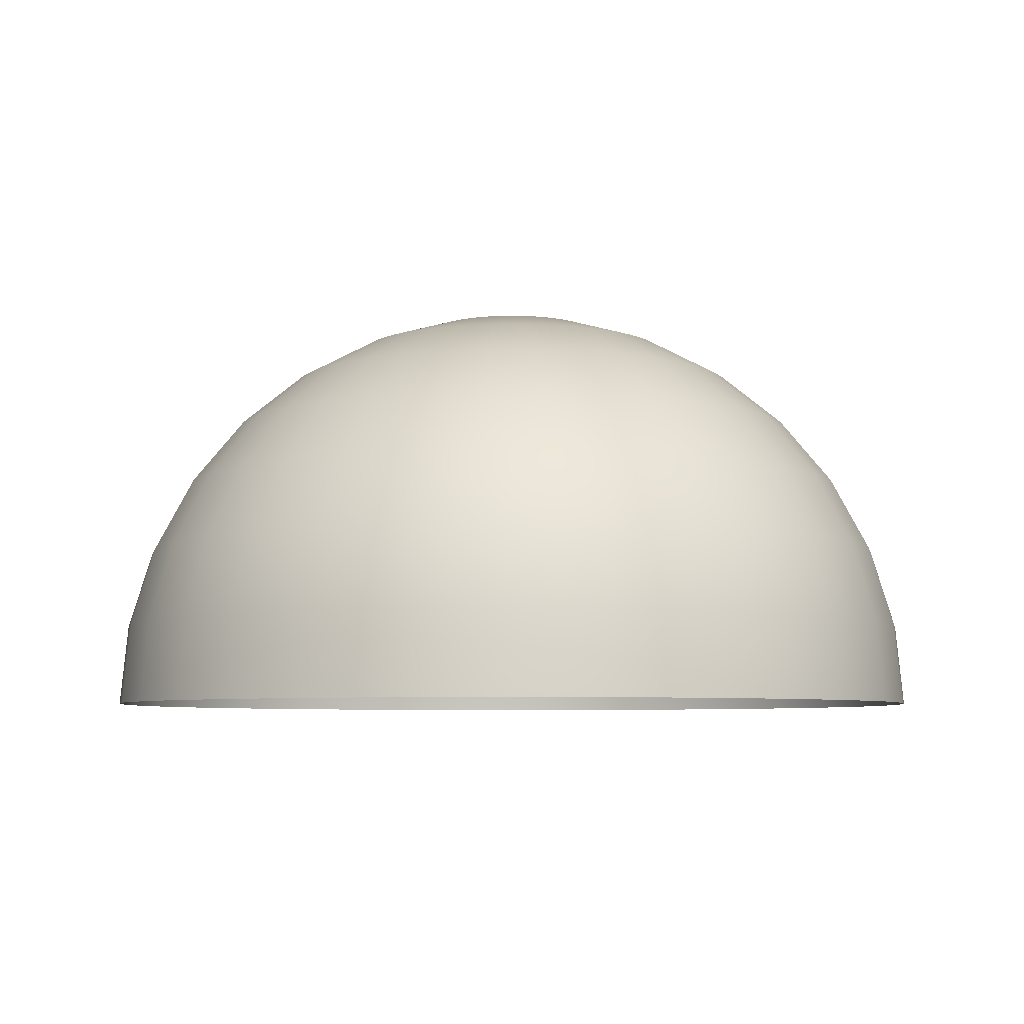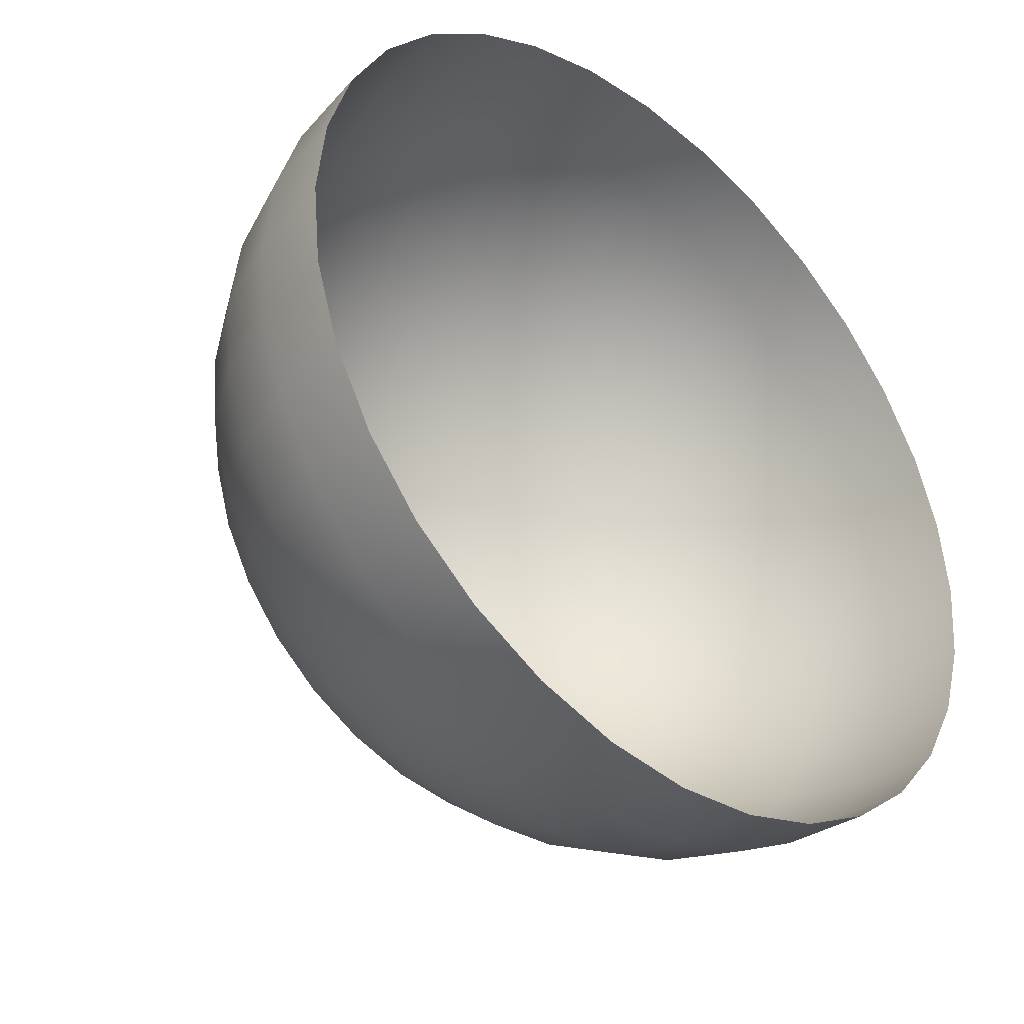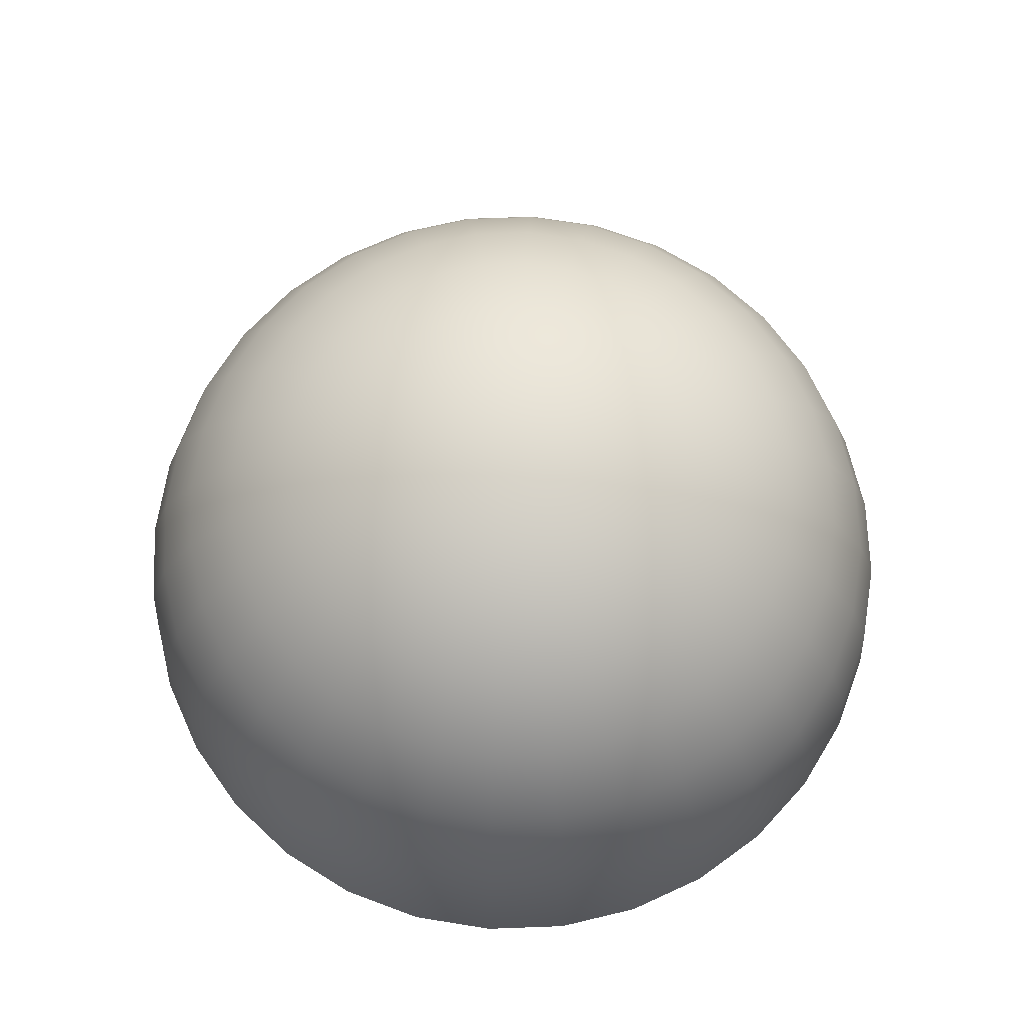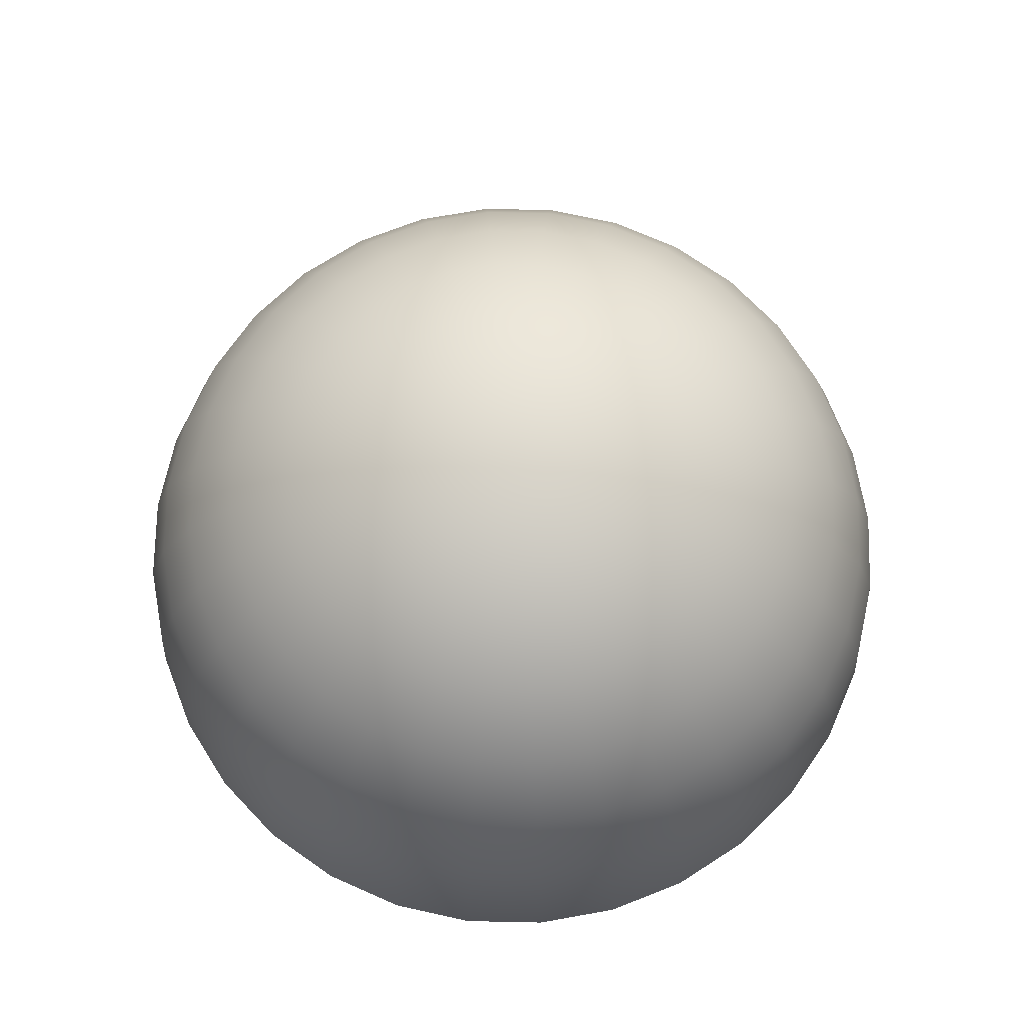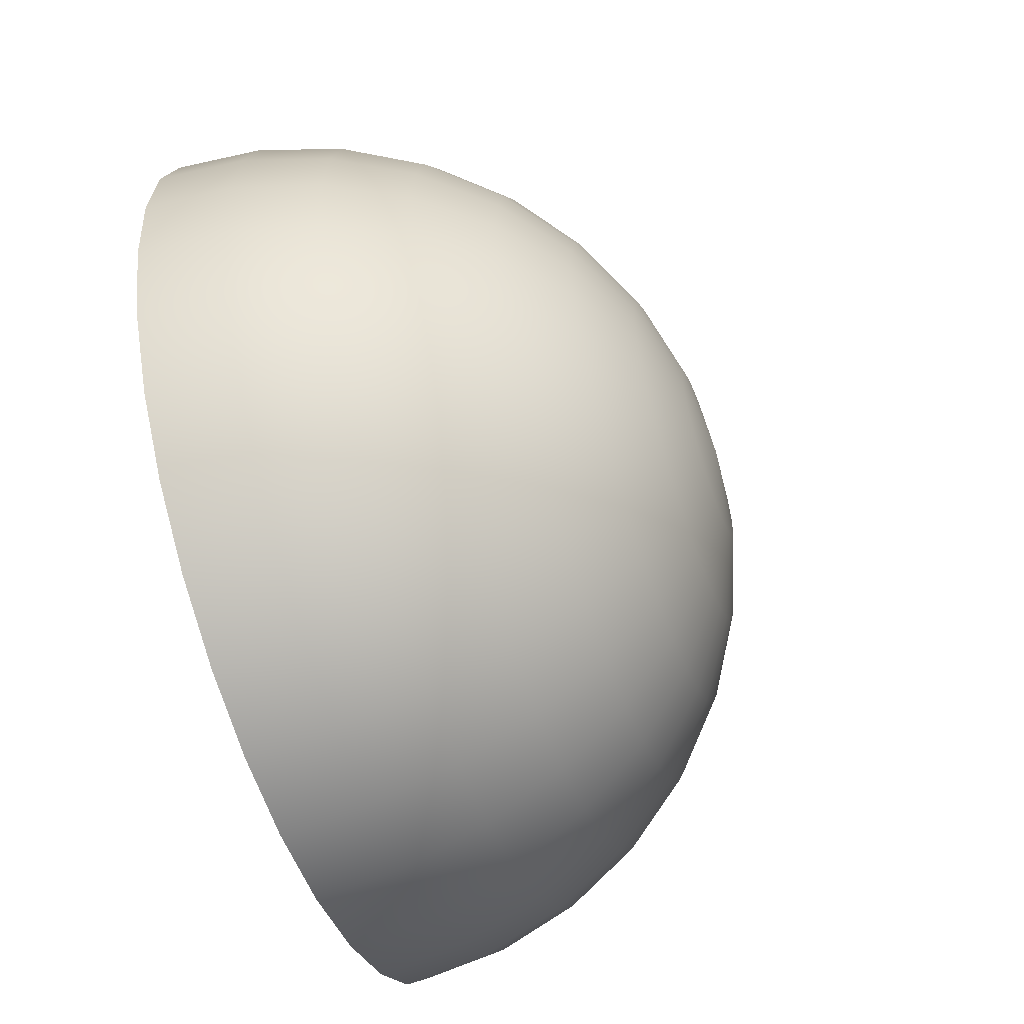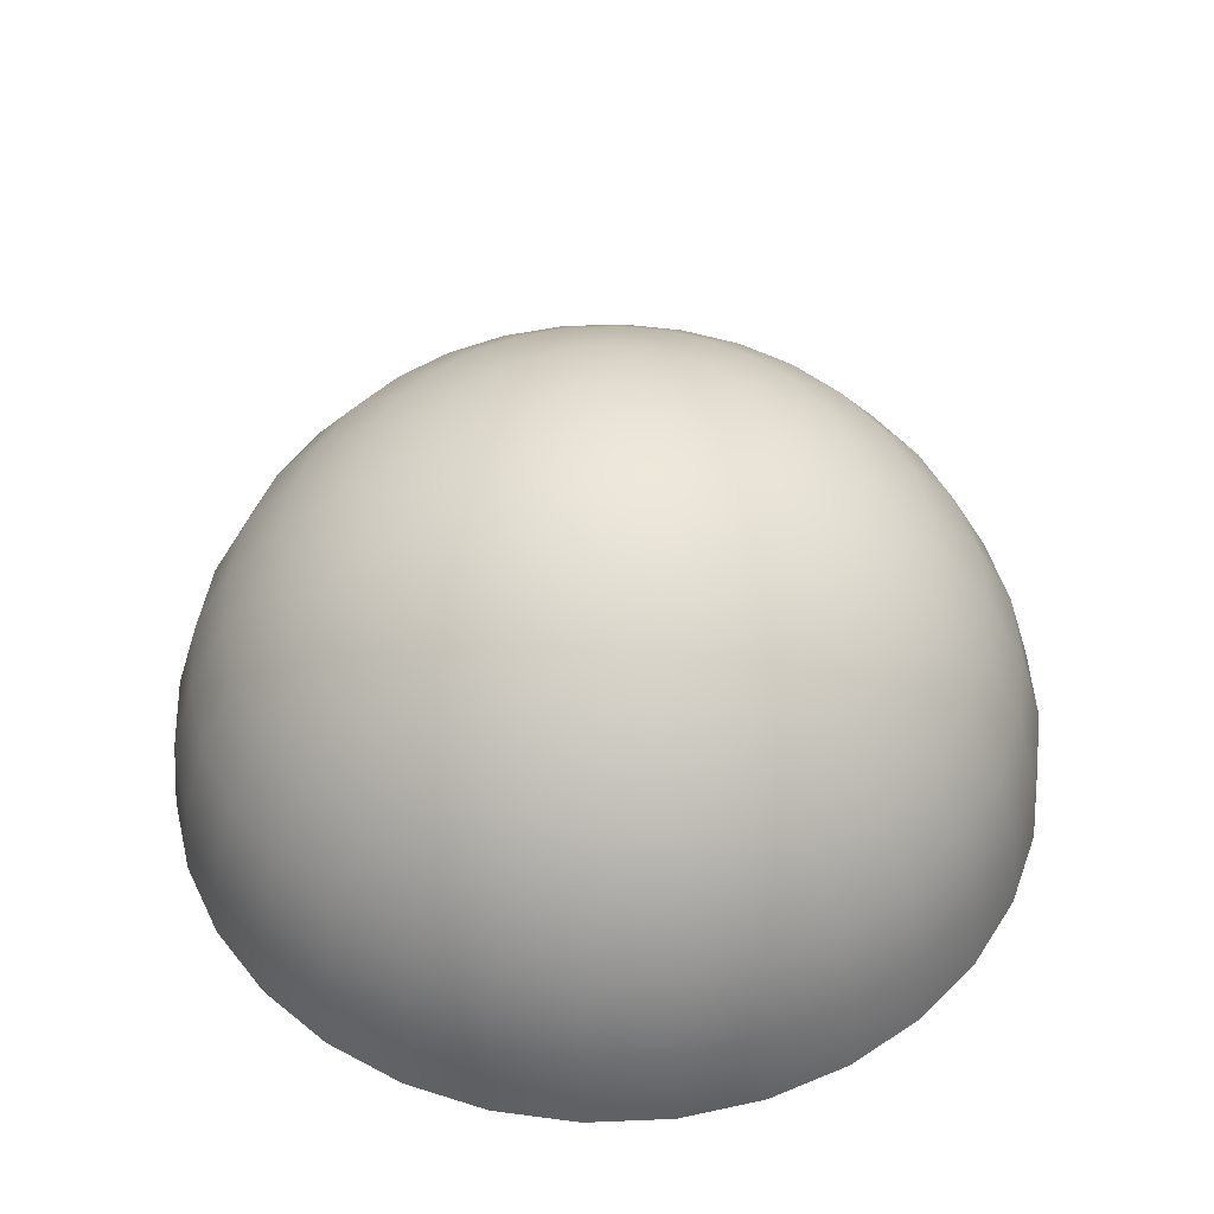
<metadata>
{"format":"obj","ext":"obj","renderer":"f3d","projection":"perspective","resolution":1024,"background":"white","views":[{"elev":-5.9,"azim":-28.5,"up":"+Y"},{"elev":-39.0,"azim":-42.6,"up":"+Z"},{"elev":69.9,"azim":93.5,"up":"+Y"},{"elev":72.4,"azim":119.3,"up":"+Y"},{"elev":-58.7,"azim":109.2,"up":"+Z"},{"elev":46.8,"azim":-143.3,"up":"+Y"}]}
</metadata>
<code>
v  -0.4784 15.79 27.39
v  -1.017 15.79 27.45
v  -1.534 14.99 24.84
v  -0.4784 14.99 24.74
v  -1.534 15.79 27.6
v  -2.549 14.99 25.15
v  -2.011 15.79 27.86
v  -3.485 14.99 25.65
v  -2.429 15.79 28.2
v  -4.305 14.99 26.32
v  -2.772 15.79 28.62
v  -4.978 14.99 27.14
v  -3.027 15.79 29.1
v  -5.478 14.99 28.08
v  -3.184 15.79 29.61
v  -5.786 14.99 29.1
v  -3.237 15.79 30.15
v  -5.89 14.99 30.15
v  2.227 15.79 29.61
v  2.07 15.79 29.1
v  4.521 14.99 28.08
v  4.829 14.99 29.1
v  1.815 15.79 28.62
v  4.021 14.99 27.14
v  1.472 15.79 28.2
v  3.348 14.99 26.32
v  1.054 15.79 27.86
v  2.528 14.99 25.65
v  0.5773 15.79 27.6
v  1.592 14.99 25.15
v  0.0597 15.79 27.45
v  0.5773 14.99 24.84
v  -2.011 13.68 22.45
v  -0.4784 13.68 22.3
v  -3.485 13.68 22.89
v  -4.843 13.68 23.62
v  -6.034 13.68 24.6
v  -7.011 13.68 25.79
v  -7.737 13.68 27.14
v  -8.184 13.68 28.62
v  -8.335 13.68 30.15
v  6.78 13.68 27.14
v  7.227 13.68 28.62
v  6.054 13.68 25.79
v  5.077 13.68 24.6
v  3.886 13.68 23.62
v  2.528 13.68 22.89
v  1.054 13.68 22.45
v  -2.429 11.92 20.34
v  -0.4784 11.92 20.15
v  -4.305 11.92 20.91
v  -6.034 11.92 21.84
v  -7.549 11.92 23.08
v  -8.792 11.92 24.6
v  -9.716 11.92 26.32
v  -10.29 11.92 28.2
v  -10.48 11.92 30.15
v  8.759 11.92 26.32
v  9.328 11.92 28.2
v  7.835 11.92 24.6
v  6.592 11.92 23.08
v  5.077 11.92 21.84
v  3.348 11.92 20.91
v  1.472 11.92 20.34
v  -2.772 9.778 18.62
v  -0.4784 9.778 18.39
v  -4.978 9.778 19.29
v  -7.011 9.778 20.38
v  -8.792 9.778 21.84
v  -10.25 9.778 23.62
v  -11.34 9.778 25.65
v  -12.01 9.778 27.86
v  -12.24 9.778 30.15
v  9.52 11.92 30.15
v  11.05 9.778 27.86
v  11.28 9.778 30.15
v  10.38 9.778 25.65
v  9.297 9.778 23.62
v  7.835 9.778 21.84
v  6.054 9.778 20.38
v  4.021 9.778 19.29
v  1.815 9.778 18.62
v  -3.027 7.333 17.34
v  -0.4784 7.333 17.09
v  -5.478 7.333 18.08
v  -7.737 7.333 19.29
v  -9.716 7.333 20.91
v  -11.34 7.333 22.89
v  -12.55 7.333 25.15
v  -13.29 7.333 27.6
v  -13.54 7.333 30.15
v  12.33 7.333 27.6
v  12.59 7.333 30.15
v  11.59 7.333 25.15
v  10.38 7.333 22.89
v  8.759 7.333 20.91
v  6.78 7.333 19.29
v  4.521 7.333 18.08
v  2.07 7.333 17.34
v  -3.184 4.681 16.55
v  -0.4784 4.681 16.28
v  -5.786 4.681 17.34
v  -8.184 4.681 18.62
v  -10.29 4.681 20.34
v  -12.01 4.681 22.45
v  -13.29 4.681 24.84
v  -14.08 4.681 27.45
v  -14.35 4.681 30.15
v  13.12 4.681 27.45
v  13.39 4.681 30.15
v  12.33 4.681 24.84
v  11.05 4.681 22.45
v  9.328 4.681 20.34
v  7.227 4.681 18.62
v  4.829 4.681 17.34
v  2.227 4.681 16.55
v  -3.237 1.922 16.28
v  -0.4784 1.922 16.01
v  -5.89 1.922 17.09
v  -8.335 1.922 18.39
v  -10.48 1.922 20.15
v  -12.24 1.922 22.3
v  -13.54 1.922 24.74
v  -14.35 1.922 27.39
v  -14.62 1.922 30.15
v  13.39 1.922 27.39
v  13.66 1.922 30.15
v  12.59 1.922 24.74
v  11.28 1.922 22.3
v  9.52 1.922 20.15
v  7.378 1.922 18.39
v  4.933 1.922 17.09
v  2.28 1.922 16.28
v  -0.4784 16.06 30.15
v  2.28 15.79 30.15
v  4.933 14.99 30.15
v  7.378 13.68 30.15
v  -0.4784 15.79 32.91
v  -0.4784 14.99 35.56
v  -1.534 14.99 35.46
v  -1.017 15.79 32.86
v  -2.549 14.99 35.15
v  -1.534 15.79 32.7
v  -3.485 14.99 34.65
v  -2.011 15.79 32.44
v  -4.305 14.99 33.98
v  -2.429 15.79 32.1
v  -4.978 14.99 33.16
v  -2.772 15.79 31.68
v  -5.478 14.99 32.22
v  -3.027 15.79 31.21
v  -5.786 14.99 31.21
v  -3.184 15.79 30.69
v  2.227 15.79 30.69
v  4.829 14.99 31.21
v  4.521 14.99 32.22
v  2.07 15.79 31.21
v  4.021 14.99 33.16
v  1.815 15.79 31.68
v  3.348 14.99 33.98
v  1.472 15.79 32.1
v  2.528 14.99 34.65
v  1.054 15.79 32.44
v  1.592 14.99 35.15
v  0.5773 15.79 32.7
v  0.5773 14.99 35.46
v  0.0597 15.79 32.86
v  -0.4784 13.68 38.01
v  -2.011 13.68 37.86
v  -3.485 13.68 37.41
v  -4.843 13.68 36.68
v  -6.034 13.68 35.71
v  -7.011 13.68 34.52
v  -7.737 13.68 33.16
v  -8.184 13.68 31.68
v  7.227 13.68 31.68
v  6.78 13.68 33.16
v  6.054 13.68 34.52
v  5.077 13.68 35.71
v  3.886 13.68 36.68
v  2.528 13.68 37.41
v  1.054 13.68 37.86
v  -0.4784 11.92 40.15
v  -2.429 11.92 39.96
v  -4.305 11.92 39.39
v  -6.034 11.92 38.46
v  -7.549 11.92 37.22
v  -8.792 11.92 35.71
v  -9.716 11.92 33.98
v  -10.29 11.92 32.1
v  9.328 11.92 32.1
v  8.759 11.92 33.98
v  7.835 11.92 35.71
v  6.592 11.92 37.22
v  5.077 11.92 38.46
v  3.348 11.92 39.39
v  1.472 11.92 39.96
v  -0.4784 9.778 41.91
v  -2.772 9.778 41.68
v  -4.978 9.778 41.01
v  -7.011 9.778 39.93
v  -8.792 9.778 38.46
v  -10.25 9.778 36.68
v  -11.34 9.778 34.65
v  -12.01 9.778 32.44
v  11.05 9.778 32.44
v  10.38 9.778 34.65
v  9.297 9.778 36.68
v  7.835 9.778 38.46
v  6.054 9.778 39.93
v  4.021 9.778 41.01
v  1.815 9.778 41.68
v  -0.4784 7.333 43.22
v  -3.027 7.333 42.96
v  -5.478 7.333 42.22
v  -7.737 7.333 41.01
v  -9.716 7.333 39.39
v  -11.34 7.333 37.41
v  -12.55 7.333 35.15
v  -13.29 7.333 32.7
v  12.33 7.333 32.7
v  11.59 7.333 35.15
v  10.38 7.333 37.41
v  8.759 7.333 39.39
v  6.78 7.333 41.01
v  4.521 7.333 42.22
v  2.07 7.333 42.96
v  -0.4784 4.681 44.02
v  -3.184 4.681 43.75
v  -5.786 4.681 42.96
v  -8.184 4.681 41.68
v  -10.29 4.681 39.96
v  -12.01 4.681 37.86
v  -13.29 4.681 35.46
v  -14.08 4.681 32.86
v  13.12 4.681 32.86
v  12.33 4.681 35.46
v  11.05 4.681 37.86
v  9.328 4.681 39.96
v  7.227 4.681 41.68
v  4.829 4.681 42.96
v  2.227 4.681 43.75
v  -0.4784 1.922 44.29
v  -3.237 1.922 44.02
v  -5.89 1.922 43.22
v  -8.335 1.922 41.91
v  -10.48 1.922 40.15
v  -12.24 1.922 38.01
v  -13.54 1.922 35.56
v  -14.35 1.922 32.91
v  13.39 1.922 32.91
v  12.59 1.922 35.56
v  11.28 1.922 38.01
v  9.52 1.922 40.15
v  7.378 1.922 41.91
v  4.933 1.922 43.22
v  2.28 1.922 44.02
o Sphere001
g Sphere001
f 1 2 3 4
f 2 5 6 3
f 5 7 8 6
f 7 9 10 8
f 9 11 12 10
f 11 13 14 12
f 13 15 16 14
f 15 17 18 16
f 19 20 21 22
f 20 23 24 21
f 23 25 26 24
f 25 27 28 26
f 27 29 30 28
f 29 31 32 30
f 31 1 4 32
f 4 3 33 34
f 3 6 35 33
f 6 8 36 35
f 8 10 37 36
f 10 12 38 37
f 12 14 39 38
f 14 16 40 39
f 16 18 41 40
f 22 21 42 43
f 21 24 44 42
f 24 26 45 44
f 26 28 46 45
f 28 30 47 46
f 30 32 48 47
f 32 4 34 48
f 34 33 49 50
f 33 35 51 49
f 35 36 52 51
f 36 37 53 52
f 37 38 54 53
f 38 39 55 54
f 39 40 56 55
f 40 41 57 56
f 43 42 58 59
f 42 44 60 58
f 44 45 61 60
f 45 46 62 61
f 46 47 63 62
f 47 48 64 63
f 48 34 50 64
f 50 49 65 66
f 49 51 67 65
f 51 52 68 67
f 52 53 69 68
f 53 54 70 69
f 54 55 71 70
f 55 56 72 71
f 56 57 73 72
f 74 59 75 76
f 59 58 77 75
f 58 60 78 77
f 60 61 79 78
f 61 62 80 79
f 62 63 81 80
f 63 64 82 81
f 64 50 66 82
f 66 65 83 84
f 65 67 85 83
f 67 68 86 85
f 68 69 87 86
f 69 70 88 87
f 70 71 89 88
f 71 72 90 89
f 72 73 91 90
f 76 75 92 93
f 75 77 94 92
f 77 78 95 94
f 78 79 96 95
f 79 80 97 96
f 80 81 98 97
f 81 82 99 98
f 82 66 84 99
f 84 83 100 101
f 83 85 102 100
f 85 86 103 102
f 86 87 104 103
f 87 88 105 104
f 88 89 106 105
f 89 90 107 106
f 90 91 108 107
f 93 92 109 110
f 92 94 111 109
f 94 95 112 111
f 95 96 113 112
f 96 97 114 113
f 97 98 115 114
f 98 99 116 115
f 99 84 101 116
f 101 100 117 118
f 100 102 119 117
f 102 103 120 119
f 103 104 121 120
f 104 105 122 121
f 105 106 123 122
f 106 107 124 123
f 107 108 125 124
f 110 109 126 127
f 109 111 128 126
f 111 112 129 128
f 112 113 130 129
f 113 114 131 130
f 114 115 132 131
f 115 116 133 132
f 116 101 118 133
f 1 134 2
f 2 134 5
f 5 134 7
f 7 134 9
f 9 134 11
f 11 134 13
f 13 134 15
f 134 17 15
f 135 134 19
f 19 134 20
f 20 134 23
f 23 134 25
f 25 134 27
f 27 134 29
f 29 134 31
f 31 134 1
f 136 135 19 22
f 137 136 22 43
f 74 137 43 59
f 138 139 140 141
f 141 140 142 143
f 143 142 144 145
f 145 144 146 147
f 147 146 148 149
f 149 148 150 151
f 151 150 152 153
f 153 152 18 17
f 154 155 156 157
f 157 156 158 159
f 159 158 160 161
f 161 160 162 163
f 163 162 164 165
f 165 164 166 167
f 167 166 139 138
f 139 168 169 140
f 140 169 170 142
f 142 170 171 144
f 144 171 172 146
f 146 172 173 148
f 148 173 174 150
f 150 174 175 152
f 152 175 41 18
f 155 176 177 156
f 156 177 178 158
f 158 178 179 160
f 160 179 180 162
f 162 180 181 164
f 164 181 182 166
f 166 182 168 139
f 168 183 184 169
f 169 184 185 170
f 170 185 186 171
f 171 186 187 172
f 172 187 188 173
f 173 188 189 174
f 174 189 190 175
f 175 190 57 41
f 176 191 192 177
f 177 192 193 178
f 178 193 194 179
f 179 194 195 180
f 180 195 196 181
f 181 196 197 182
f 182 197 183 168
f 183 198 199 184
f 184 199 200 185
f 185 200 201 186
f 186 201 202 187
f 187 202 203 188
f 188 203 204 189
f 189 204 205 190
f 190 205 73 57
f 74 76 206 191
f 191 206 207 192
f 192 207 208 193
f 193 208 209 194
f 194 209 210 195
f 195 210 211 196
f 196 211 212 197
f 197 212 198 183
f 198 213 214 199
f 199 214 215 200
f 200 215 216 201
f 201 216 217 202
f 202 217 218 203
f 203 218 219 204
f 204 219 220 205
f 205 220 91 73
f 76 93 221 206
f 206 221 222 207
f 207 222 223 208
f 208 223 224 209
f 209 224 225 210
f 210 225 226 211
f 211 226 227 212
f 212 227 213 198
f 213 228 229 214
f 214 229 230 215
f 215 230 231 216
f 216 231 232 217
f 217 232 233 218
f 218 233 234 219
f 219 234 235 220
f 220 235 108 91
f 93 110 236 221
f 221 236 237 222
f 222 237 238 223
f 223 238 239 224
f 224 239 240 225
f 225 240 241 226
f 226 241 242 227
f 227 242 228 213
f 228 243 244 229
f 229 244 245 230
f 230 245 246 231
f 231 246 247 232
f 232 247 248 233
f 233 248 249 234
f 234 249 250 235
f 235 250 125 108
f 110 127 251 236
f 236 251 252 237
f 237 252 253 238
f 238 253 254 239
f 239 254 255 240
f 240 255 256 241
f 241 256 257 242
f 242 257 243 228
f 138 141 134
f 141 143 134
f 143 145 134
f 145 147 134
f 147 149 134
f 149 151 134
f 151 153 134
f 134 153 17
f 135 154 134
f 154 157 134
f 157 159 134
f 159 161 134
f 161 163 134
f 163 165 134
f 165 167 134
f 167 138 134
f 136 155 154 135
f 137 176 155 136
f 74 191 176 137

</code>
